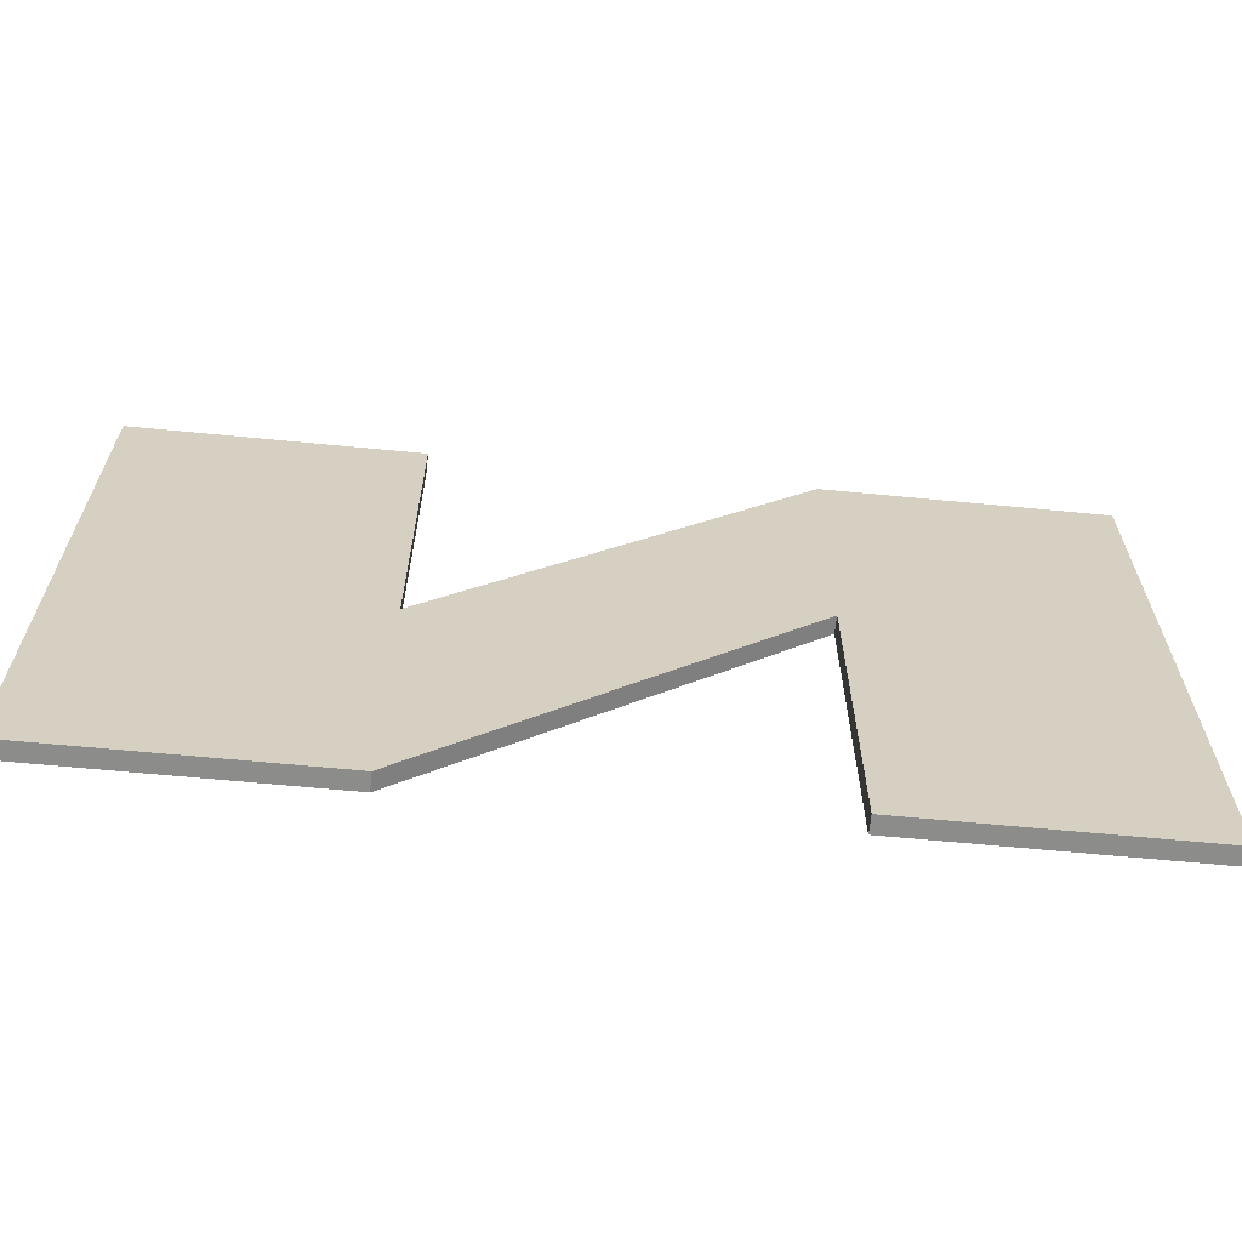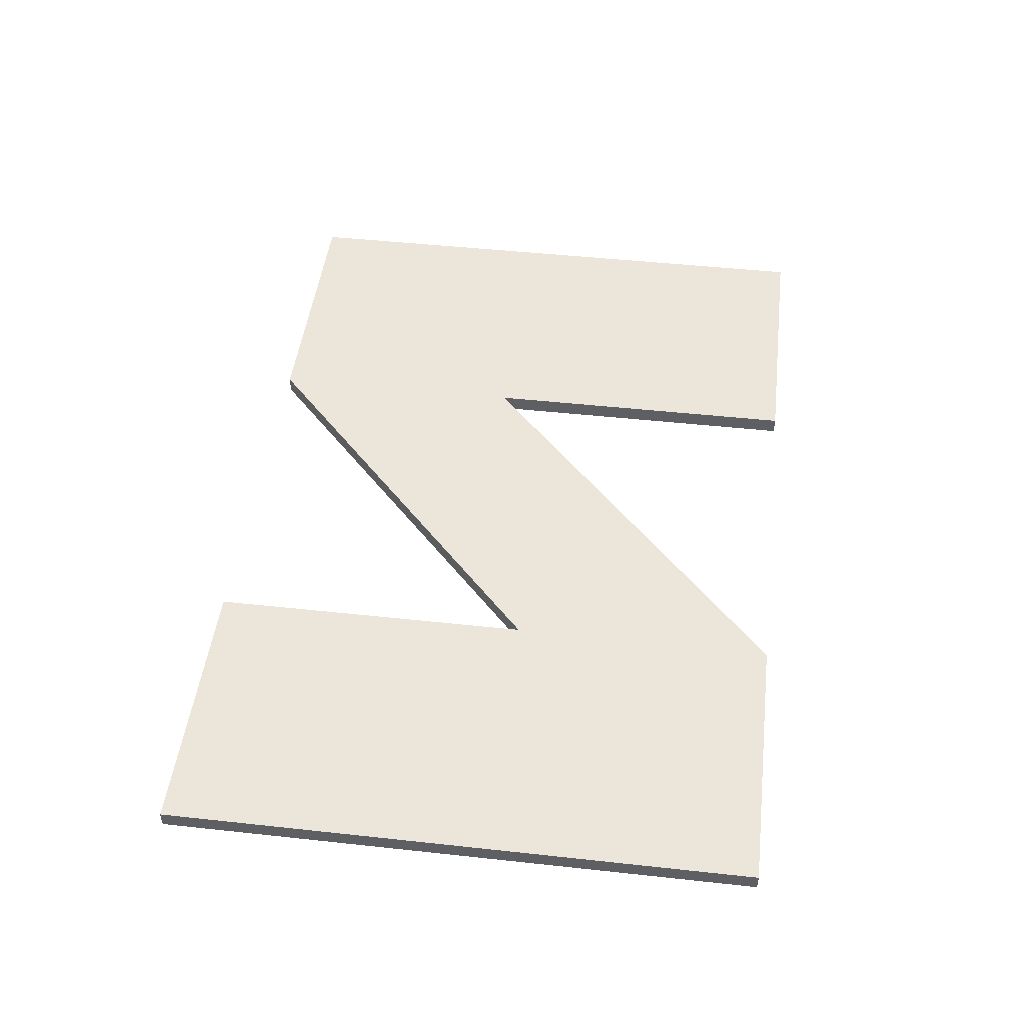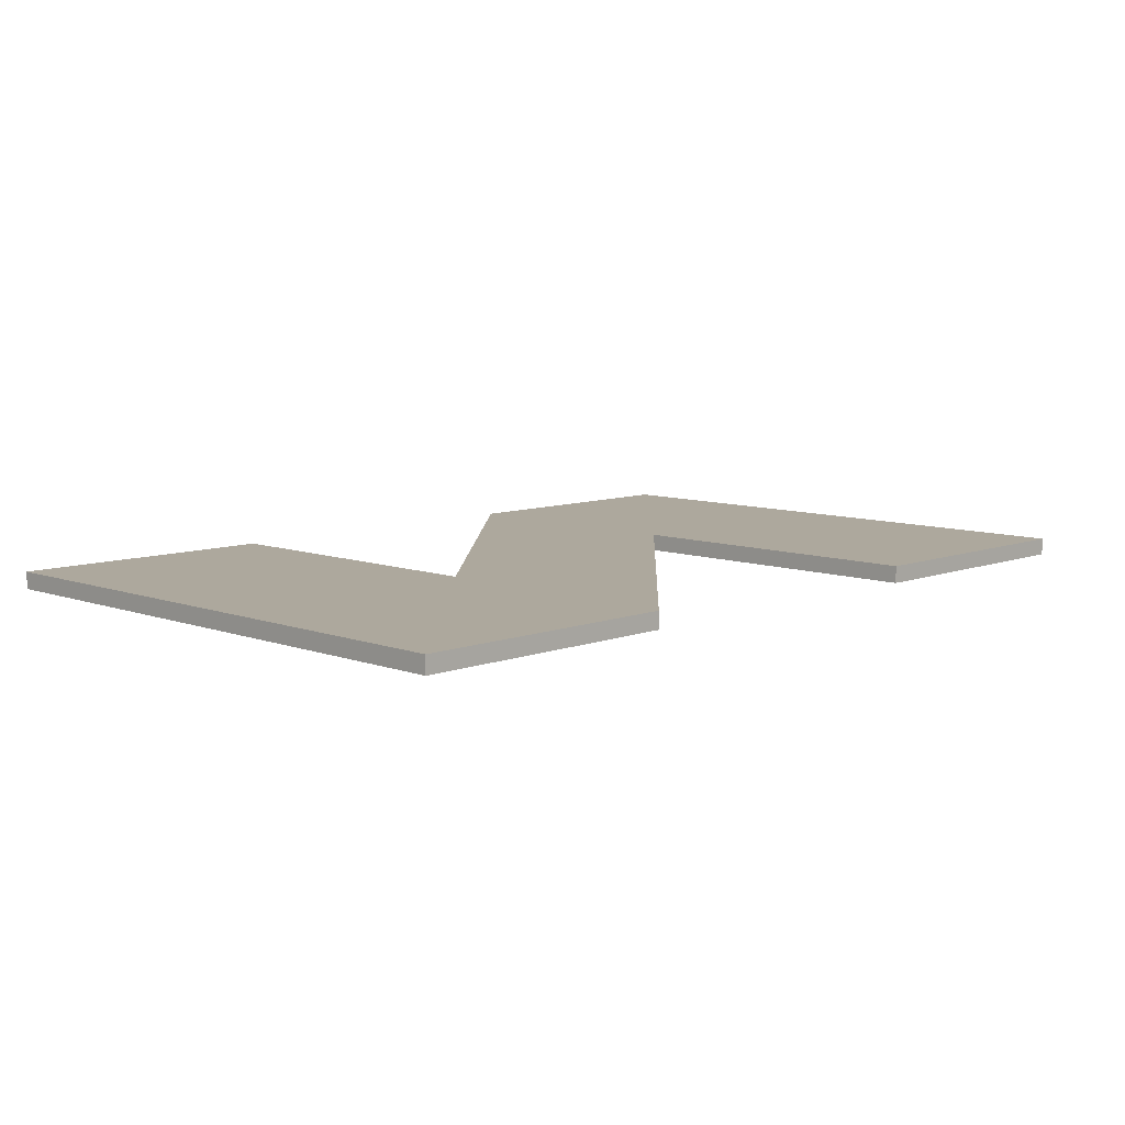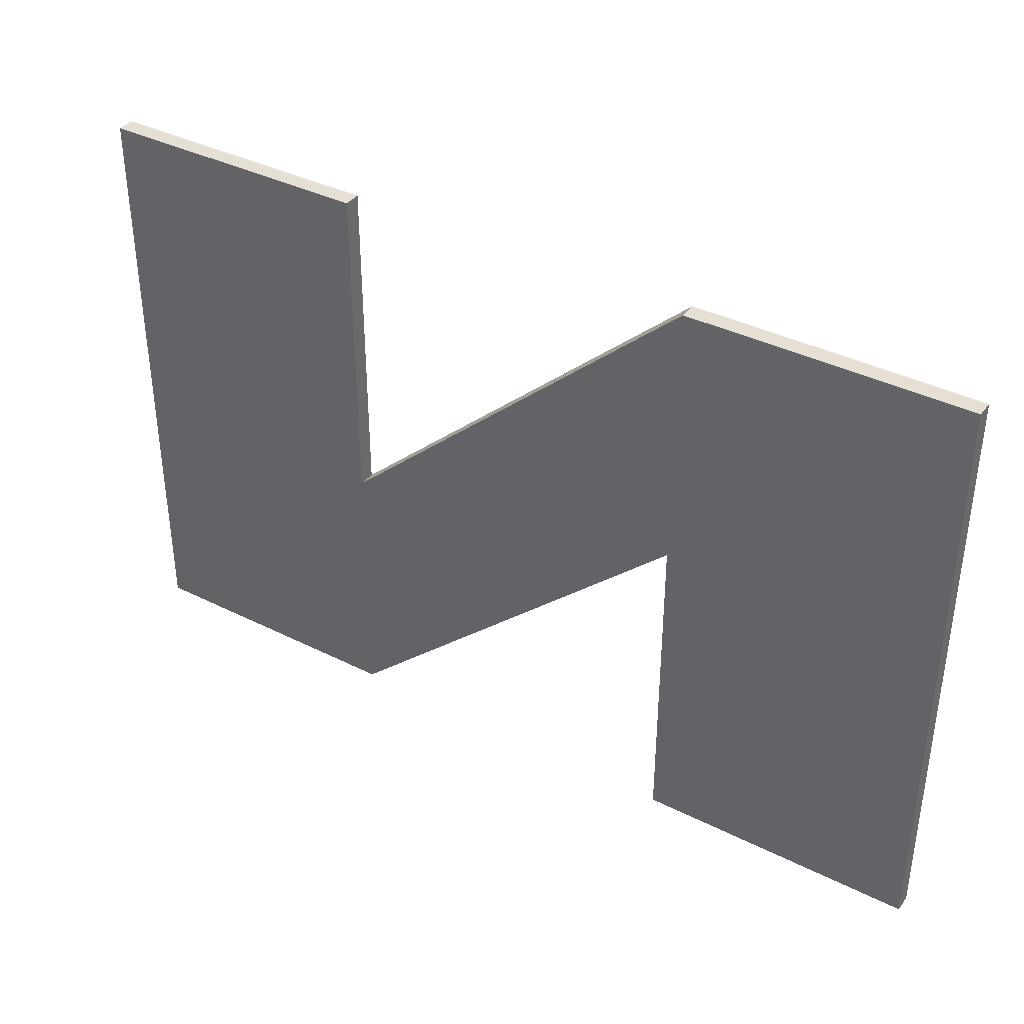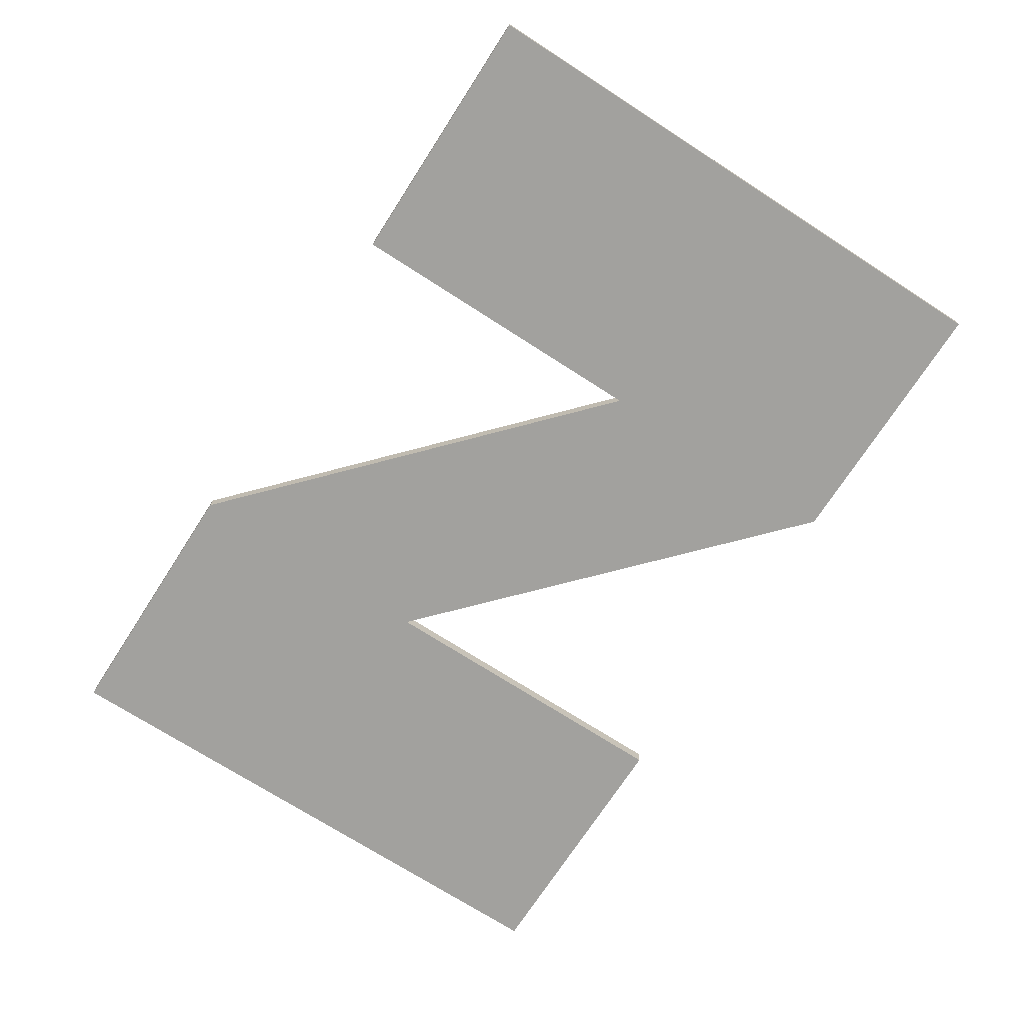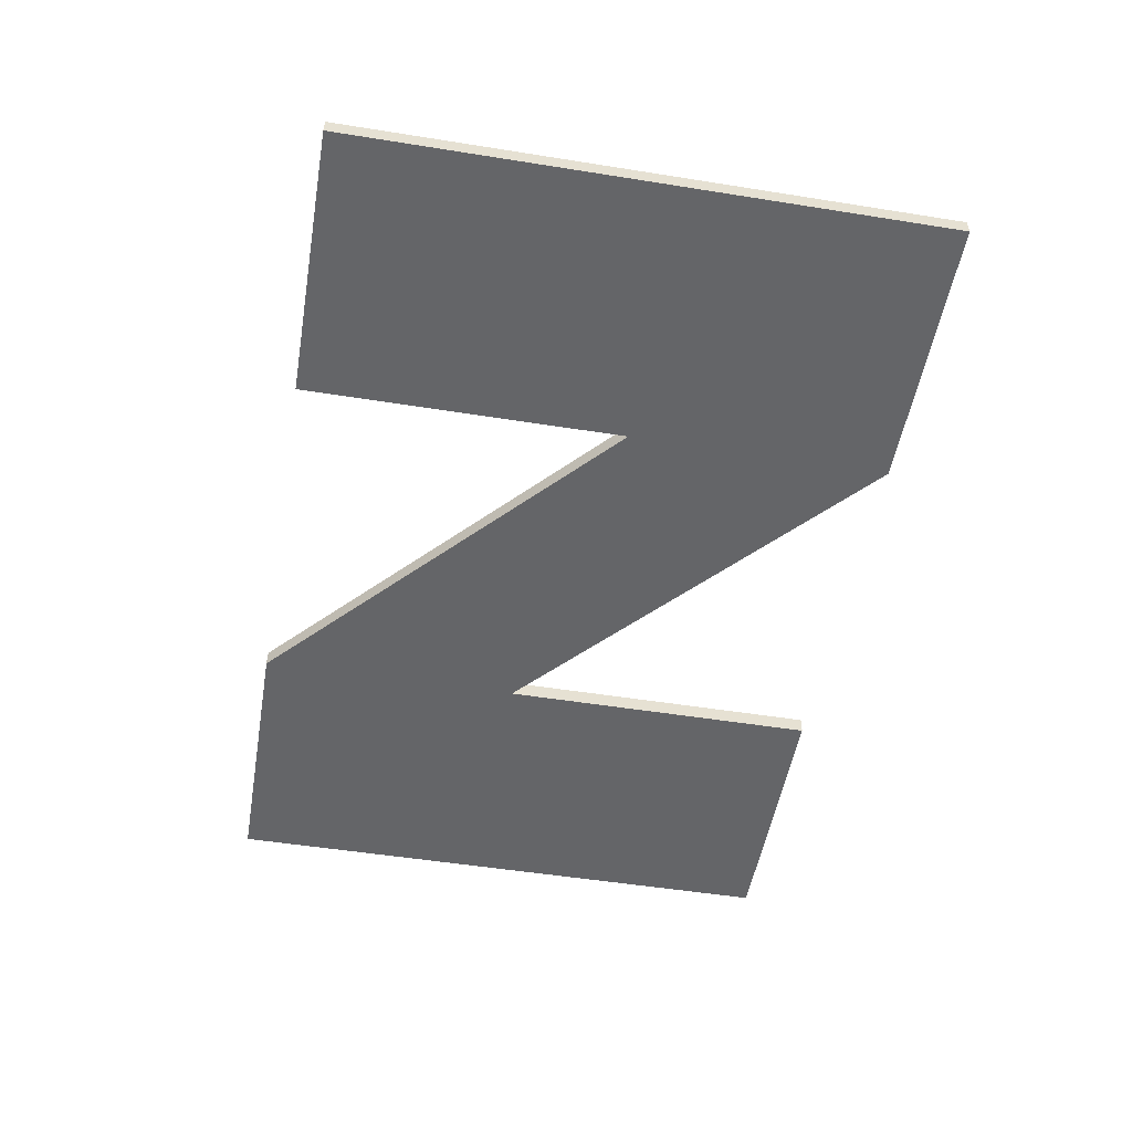
<metadata>
{"format":"obj","ext":"obj","renderer":"f3d","projection":"perspective","resolution":1024,"background":"white","views":[{"elev":-64.1,"azim":-5.6,"up":"+Y"},{"elev":47.5,"azim":97.0,"up":"+Z"},{"elev":8.7,"azim":134.5,"up":"+Z"},{"elev":37.9,"azim":32.6,"up":"+Y"},{"elev":-72.0,"azim":57.2,"up":"+Z"},{"elev":-51.5,"azim":-99.8,"up":"+Z"}]}
</metadata>
<code>
o mesh46/mesh46-geometry#mesh46-geometry
v -0.4317 -0.363 -0.1561
v -0.4247 -0.3713 -0.1561
v -0.4247 -0.363 -0.1561
v -0.4247 -0.3779 -0.1561
v -0.4247 -0.363 -0.1565
v -0.4317 -0.3779 -0.1561
v -0.4157 -0.3697 -0.1561
v -0.4247 -0.3713 -0.1565
v -0.4317 -0.363 -0.1565
v -0.4317 -0.3779 -0.1565
v -0.4156 -0.363 -0.1561
v -0.4157 -0.3697 -0.1565
v -0.4247 -0.3779 -0.1565
v -0.4157 -0.3779 -0.1561
v -0.4157 -0.3779 -0.1565
v -0.4156 -0.363 -0.1565
v -0.4087 -0.3779 -0.1561
v -0.4087 -0.363 -0.1565
v -0.4087 -0.363 -0.1561
v -0.4087 -0.3779 -0.1565
f 1 2 3
f 2 1 4
f 3 2 1
f 4 1 2
f 2 5 3
f 3 5 2
f 5 1 3
f 3 1 5
f 4 1 6
f 6 1 4
f 7 2 4
f 4 2 7
f 5 2 8
f 8 2 5
f 1 5 9
f 9 5 1
f 1 10 6
f 6 10 1
f 10 4 6
f 6 4 10
f 2 7 11
f 11 7 2
f 4 12 7
f 7 12 4
f 11 8 2
f 2 8 11
f 8 10 5
f 5 10 8
f 5 10 9
f 9 10 5
f 10 1 9
f 9 1 10
f 4 10 13
f 13 10 4
f 14 11 7
f 7 11 14
f 12 4 13
f 13 4 12
f 15 7 12
f 12 7 15
f 8 11 16
f 16 11 8
f 8 13 10
f 10 13 8
f 17 11 14
f 14 11 17
f 7 15 14
f 14 15 7
f 8 12 13
f 13 12 8
f 16 15 12
f 12 15 16
f 11 18 16
f 16 18 11
f 16 12 8
f 8 12 16
f 11 17 19
f 19 17 11
f 15 17 14
f 14 17 15
f 18 15 16
f 16 15 18
f 18 11 19
f 19 11 18
f 17 18 19
f 19 18 17
f 17 15 20
f 20 15 17
f 15 18 20
f 20 18 15
f 18 17 20
f 20 17 18

</code>
